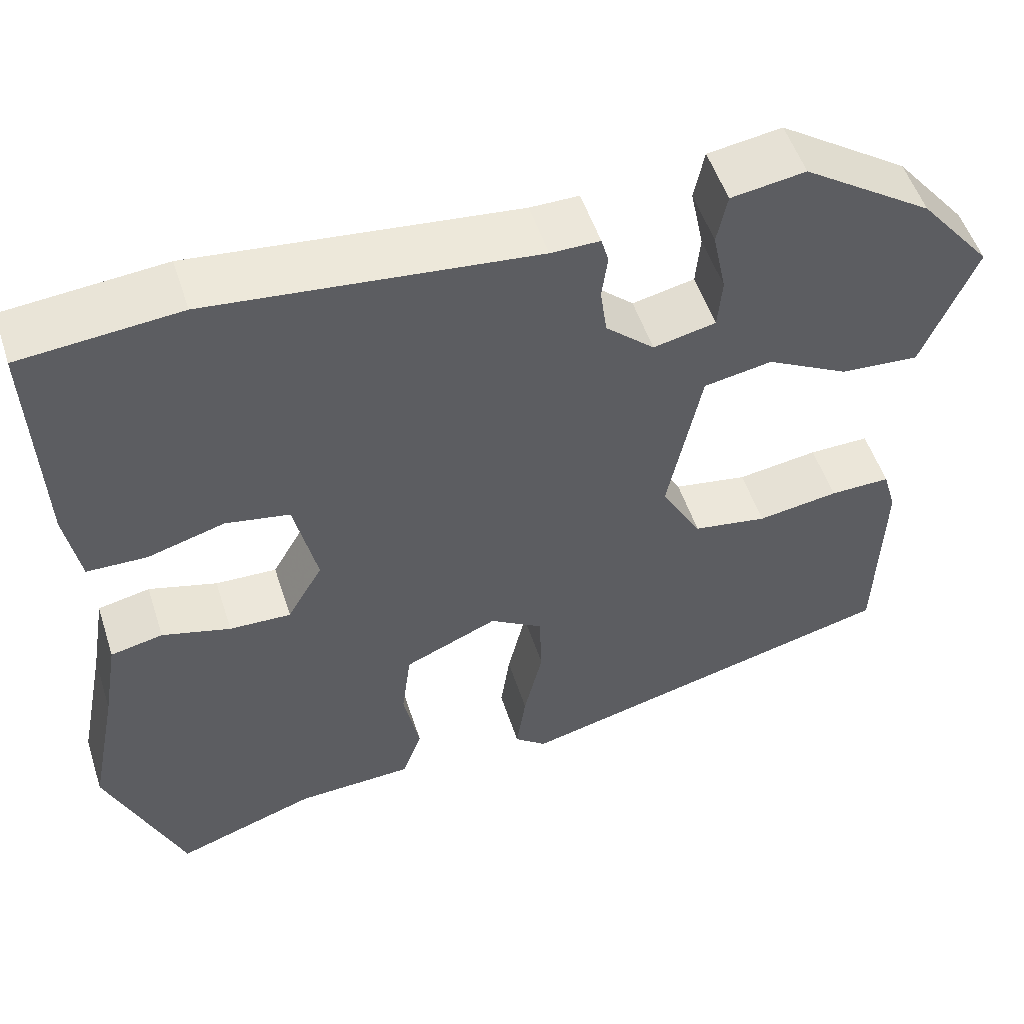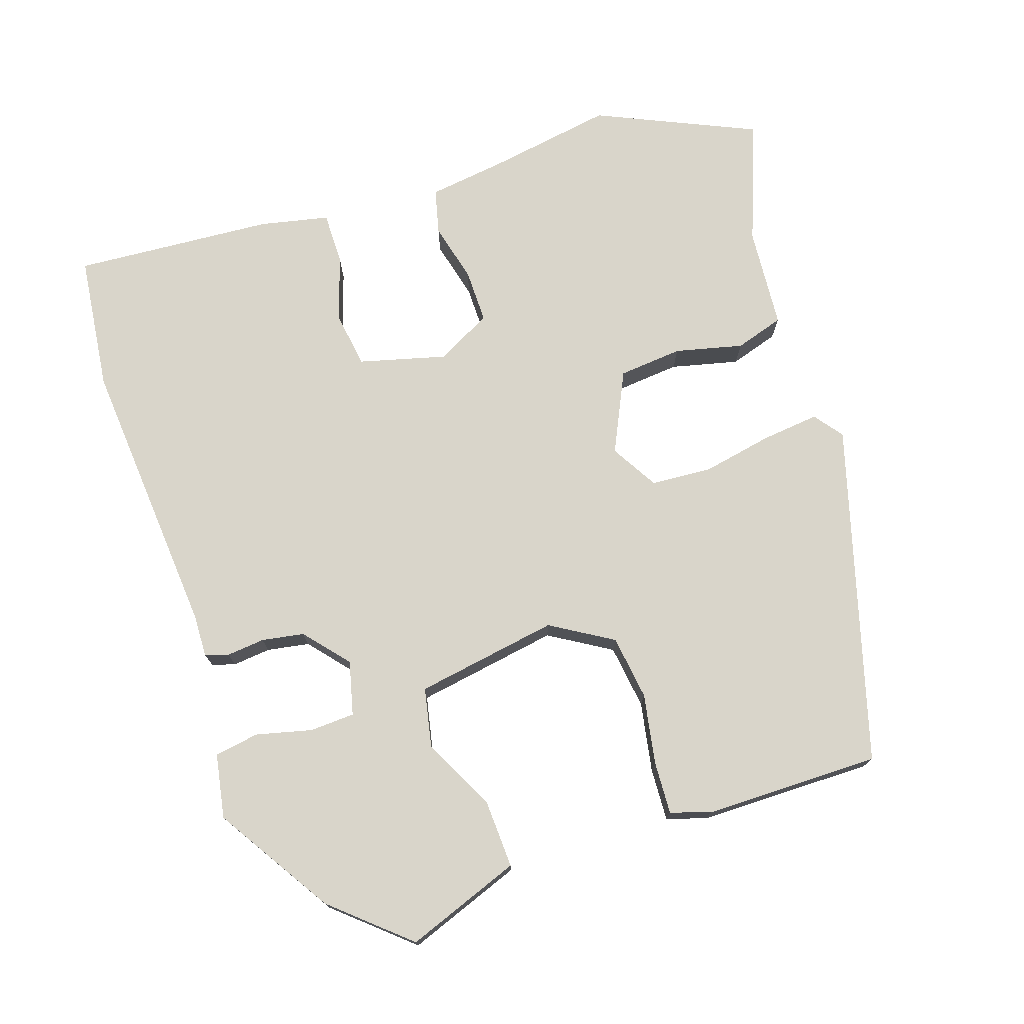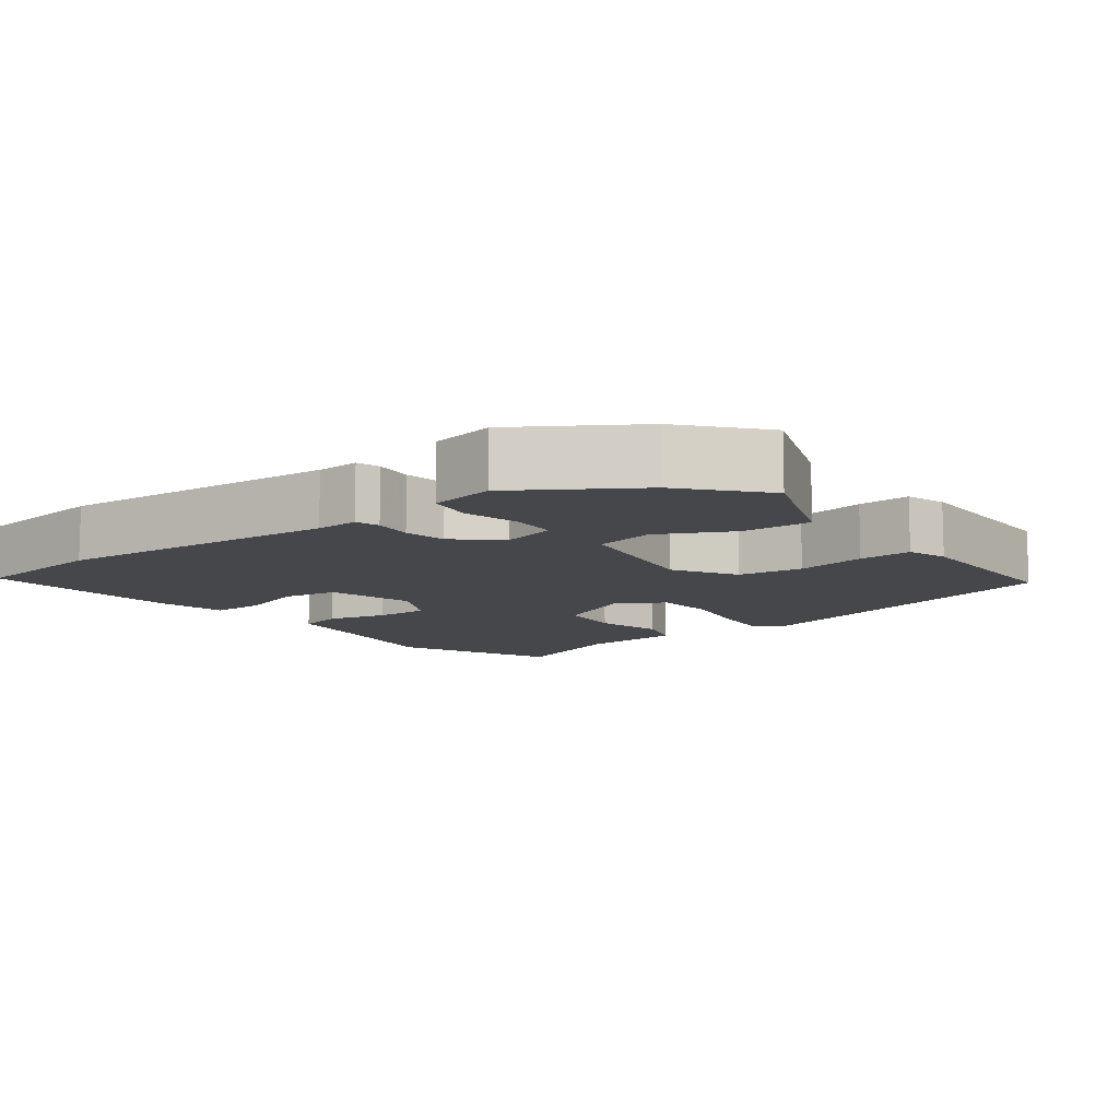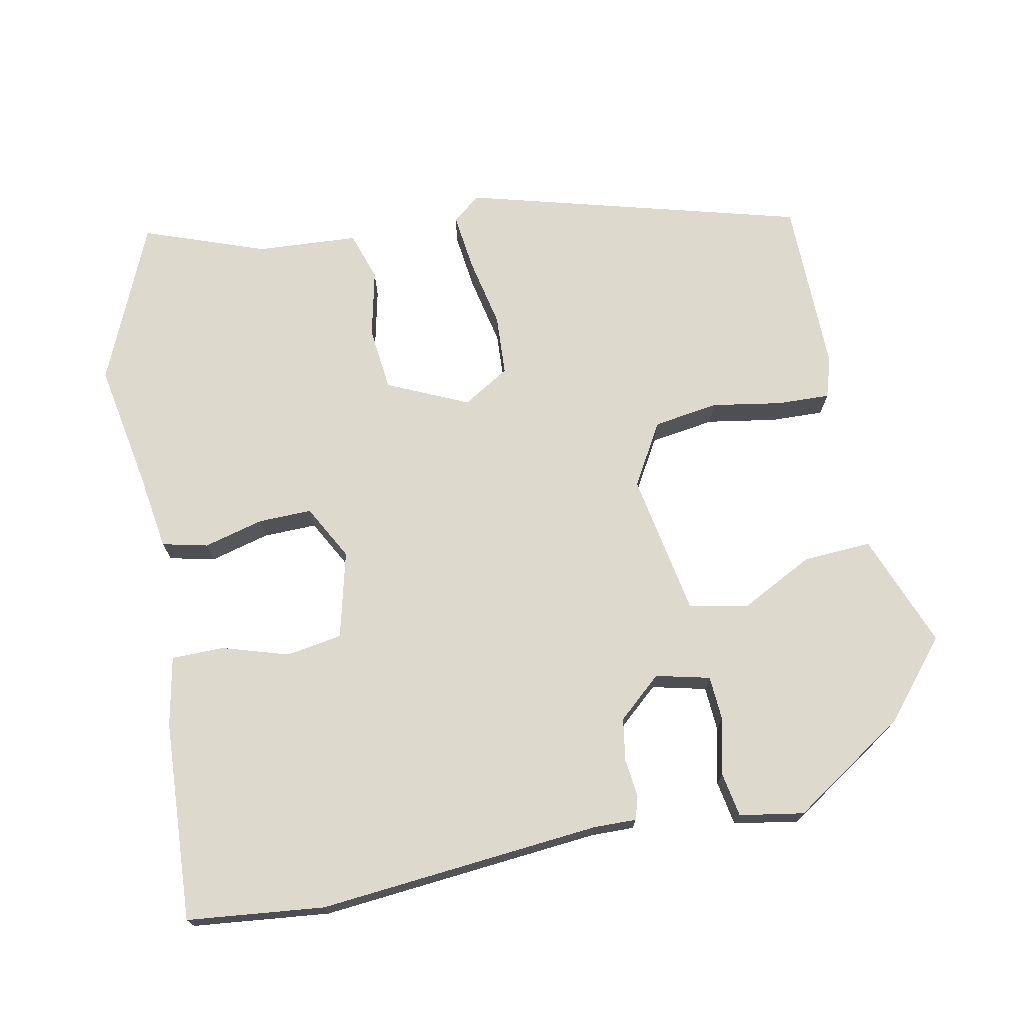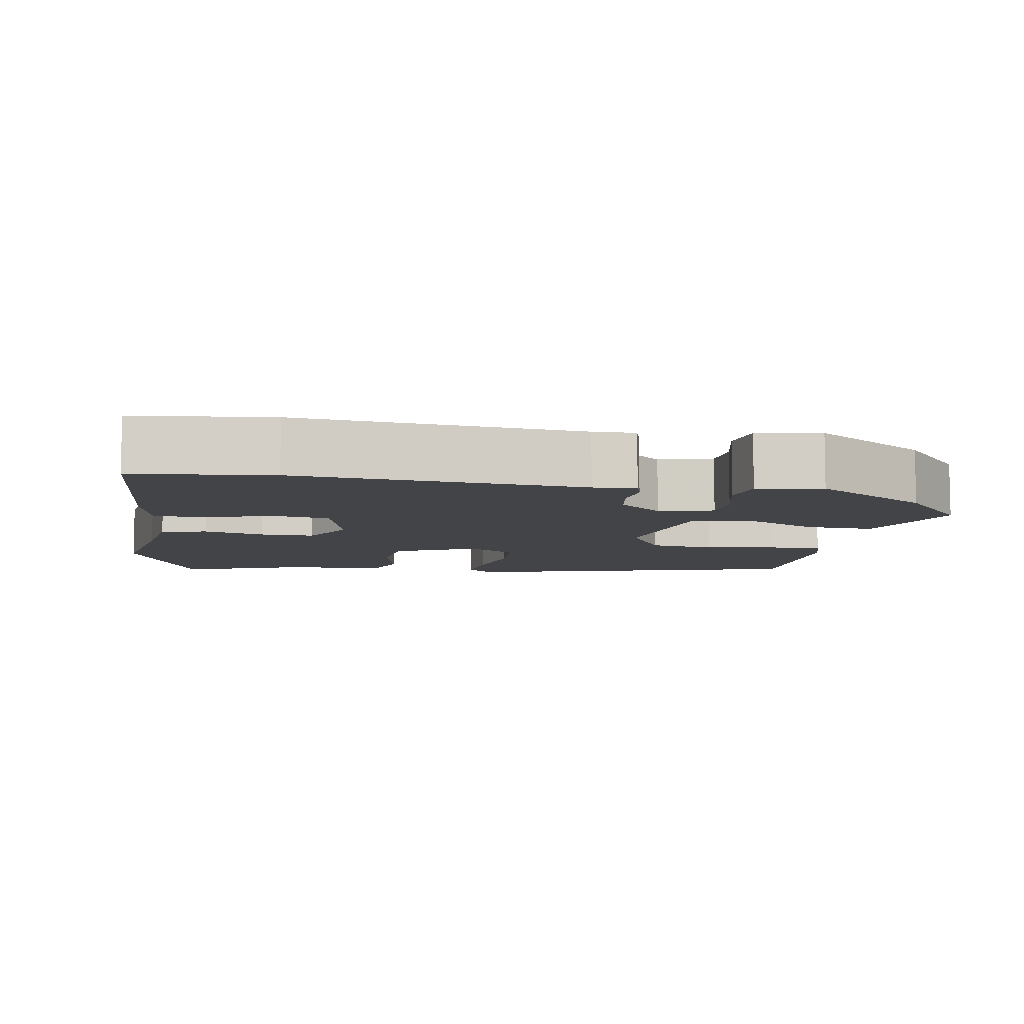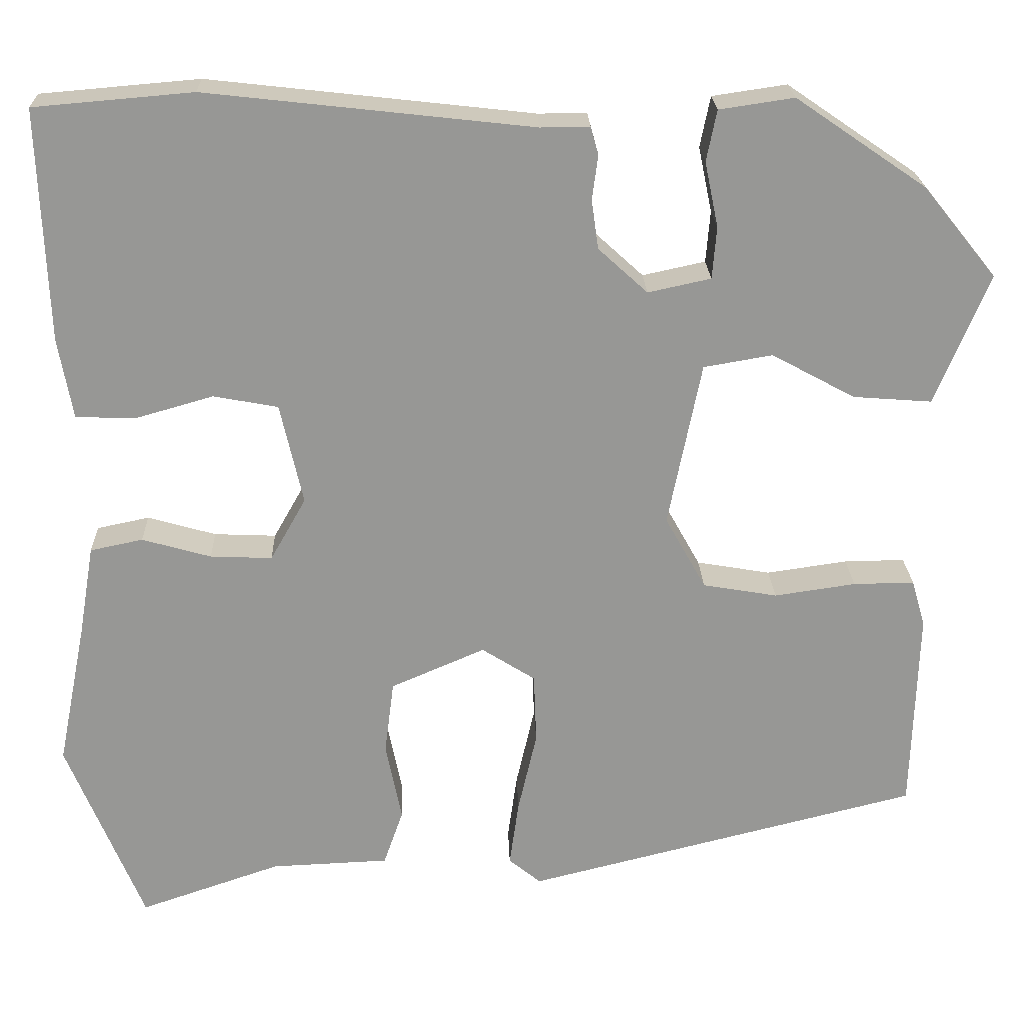
<metadata>
{"format":"obj","ext":"obj","renderer":"f3d","projection":"perspective","resolution":1024,"background":"white","views":[{"elev":52.8,"azim":-17.9,"up":"+Z"},{"elev":74.5,"azim":73.5,"up":"+Y"},{"elev":-10.4,"azim":39.1,"up":"+Y"},{"elev":72.0,"azim":-10.1,"up":"+Y"},{"elev":-7.9,"azim":-8.2,"up":"+Y"},{"elev":22.1,"azim":-1.8,"up":"+Z"}]}
</metadata>
<code>
v -0.484 0.07 -0.539
v -0.574 0.07 -0.319
v -0.54 0.07 -0.149
v -0.522 0.07 -0.043
v -0.46 0.07 -0.03
v -0.379 0.07 -0.053
v -0.306 0.07 -0.056
v -0.264 0.07 0.018
v -0.291 0.07 0.137
v -0.367 0.07 0.151
v -0.458 0.07 0.125
v -0.529 0.07 0.127
v -0.546 0.07 0.222
v -0.556 0.07 0.495
v -0.369 0.07 0.511
v 0.015 0.07 0.468
v 0.073 0.07 0.468
v 0.082 0.07 0.436
v 0.075 0.07 0.384
v 0.083 0.07 0.326
v 0.141 0.07 0.273
v 0.215 0.07 0.289
v 0.22 0.07 0.35
v 0.204 0.07 0.427
v 0.216 0.07 0.487
v 0.304 0.07 0.5
v 0.458 0.07 0.395
v 0.544 0.07 0.289
v 0.481 0.07 0.135
v 0.388 0.07 0.142
v 0.29 0.07 0.195
v 0.209 0.07 0.181
v 0.17 0.07 -0.013
v 0.218 0.07 -0.099
v 0.306 0.07 -0.114
v 0.402 0.07 -0.1
v 0.474 0.07 -0.099
v 0.49 0.07 -0.154
v 0.483 0.07 -0.394
v 0.019 0.07 -0.51
v -0.019 0.07 -0.479
v -0.008 0.07 -0.401
v 0.014 0.07 -0.305
v 0.011 0.07 -0.222
v -0.052 0.07 -0.182
v -0.163 0.07 -0.23
v -0.174 0.07 -0.317
v -0.155 0.07 -0.41
v -0.178 0.07 -0.476
v -0.317 0.07 -0.482
v -0.484 0 -0.539
v -0.574 0 -0.319
v -0.54 0 -0.149
v -0.522 0 -0.043
v -0.46 0 -0.03
v -0.379 0 -0.053
v -0.306 0 -0.056
v -0.264 0 0.018
v -0.291 0 0.137
v -0.367 0 0.151
v -0.458 0 0.125
v -0.529 0 0.127
v -0.546 0 0.222
v -0.556 0 0.495
v -0.369 0 0.511
v 0.015 0 0.468
v 0.073 0 0.468
v 0.082 0 0.436
v 0.075 0 0.384
v 0.083 0 0.326
v 0.141 0 0.273
v 0.215 0 0.289
v 0.22 0 0.35
v 0.204 0 0.427
v 0.216 0 0.487
v 0.304 0 0.5
v 0.458 0 0.395
v 0.544 0 0.289
v 0.481 0 0.135
v 0.388 0 0.142
v 0.29 0 0.195
v 0.209 0 0.181
v 0.17 0 -0.013
v 0.218 0 -0.099
v 0.306 0 -0.114
v 0.402 0 -0.1
v 0.474 0 -0.099
v 0.49 0 -0.154
v 0.483 0 -0.394
v 0.019 0 -0.51
v -0.019 0 -0.479
v -0.008 0 -0.401
v 0.014 0 -0.305
v 0.011 0 -0.222
v -0.052 0 -0.182
v -0.163 0 -0.23
v -0.174 0 -0.317
v -0.155 0 -0.41
v -0.178 0 -0.476
v -0.317 0 -0.482
f 47 48 49 50
f 1 2 3
f 50 1 3
f 47 50 3
f 46 47 3
f 4 5 6
f 3 4 6
f 46 3 6
f 45 46 6
f 41 42 43
f 40 41 43
f 39 40 43
f 38 39 43
f 37 38 43
f 36 37 43
f 35 36 43
f 34 35 43 44
f 33 34 44 45
f 29 30 31
f 28 29 31
f 27 28 31
f 26 27 31
f 25 26 31
f 24 25 31
f 23 24 31
f 22 23 31 32
f 32 33 45
f 22 32 45
f 21 22 45
f 16 17 18 19
f 16 19 20
f 15 16 20
f 14 15 20
f 13 14 20
f 12 13 20
f 11 12 20
f 10 11 20
f 9 10 20 21
f 45 6 7
f 45 7 8
f 8 9 21 45
f 100 99 98 97
f 53 52 51
f 53 51 100
f 53 100 97
f 53 97 96
f 56 55 54
f 56 54 53
f 56 53 96
f 56 96 95
f 93 92 91
f 93 91 90
f 93 90 89
f 93 89 88
f 93 88 87
f 93 87 86
f 93 86 85
f 94 93 85 84
f 95 94 84 83
f 81 80 79
f 81 79 78
f 81 78 77
f 81 77 76
f 81 76 75
f 81 75 74
f 81 74 73
f 82 81 73 72
f 95 83 82
f 95 82 72
f 95 72 71
f 69 68 67 66
f 70 69 66
f 70 66 65
f 70 65 64
f 70 64 63
f 70 63 62
f 70 62 61
f 70 61 60
f 71 70 60 59
f 57 56 95
f 58 57 95
f 95 71 59 58
f 1 51 52 2
f 2 52 53 3
f 3 53 54 4
f 4 54 55 5
f 5 55 56 6
f 6 56 57 7
f 7 57 58 8
f 8 58 59 9
f 9 59 60 10
f 10 60 61 11
f 11 61 62 12
f 12 62 63 13
f 13 63 64 14
f 14 64 65 15
f 15 65 66 16
f 16 66 67 17
f 17 67 68 18
f 18 68 69 19
f 19 69 70 20
f 20 70 71 21
f 21 71 72 22
f 22 72 73 23
f 23 73 74 24
f 24 74 75 25
f 25 75 76 26
f 26 76 77 27
f 27 77 78 28
f 28 78 79 29
f 29 79 80 30
f 30 80 81 31
f 31 81 82 32
f 32 82 83 33
f 33 83 84 34
f 34 84 85 35
f 35 85 86 36
f 36 86 87 37
f 37 87 88 38
f 38 88 89 39
f 39 89 90 40
f 40 90 91 41
f 41 91 92 42
f 42 92 93 43
f 43 93 94 44
f 44 94 95 45
f 45 95 96 46
f 46 96 97 47
f 47 97 98 48
f 48 98 99 49
f 49 99 100 50
f 50 100 51 1

</code>
